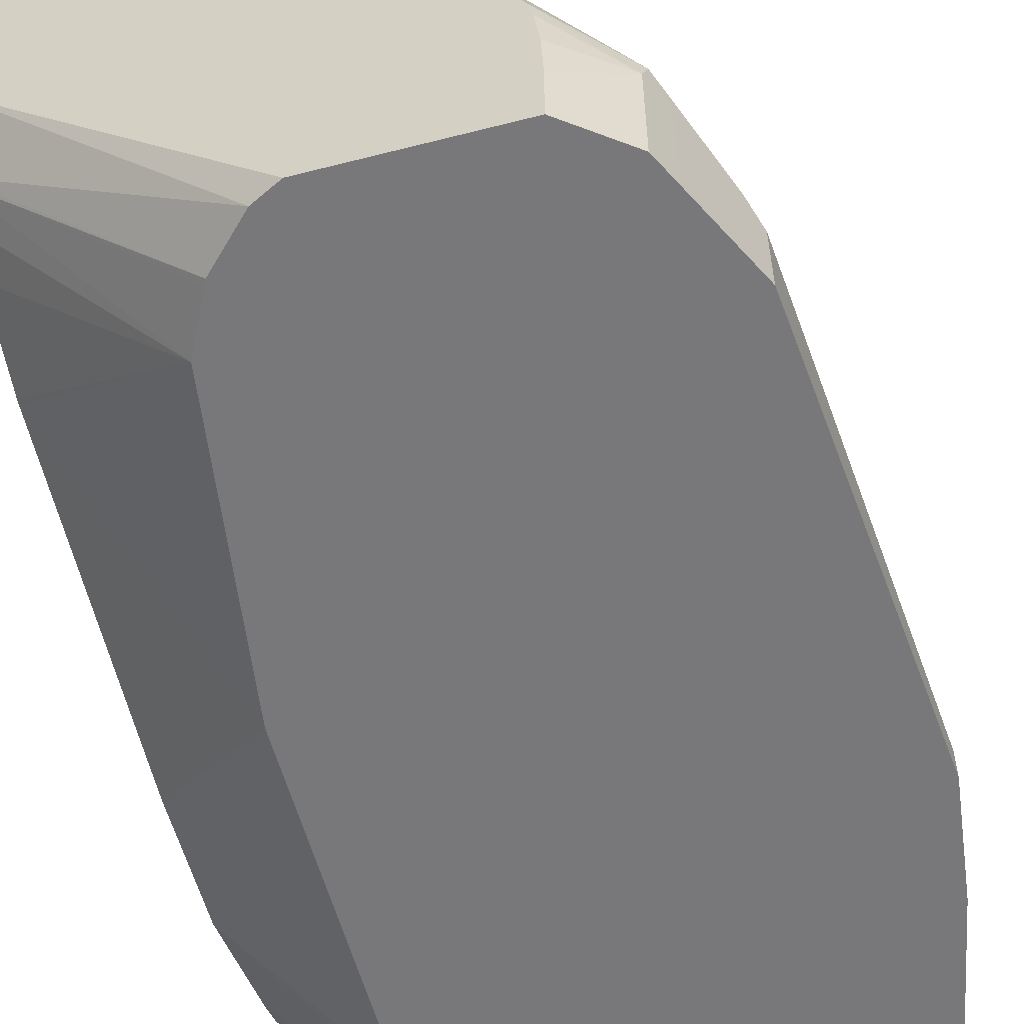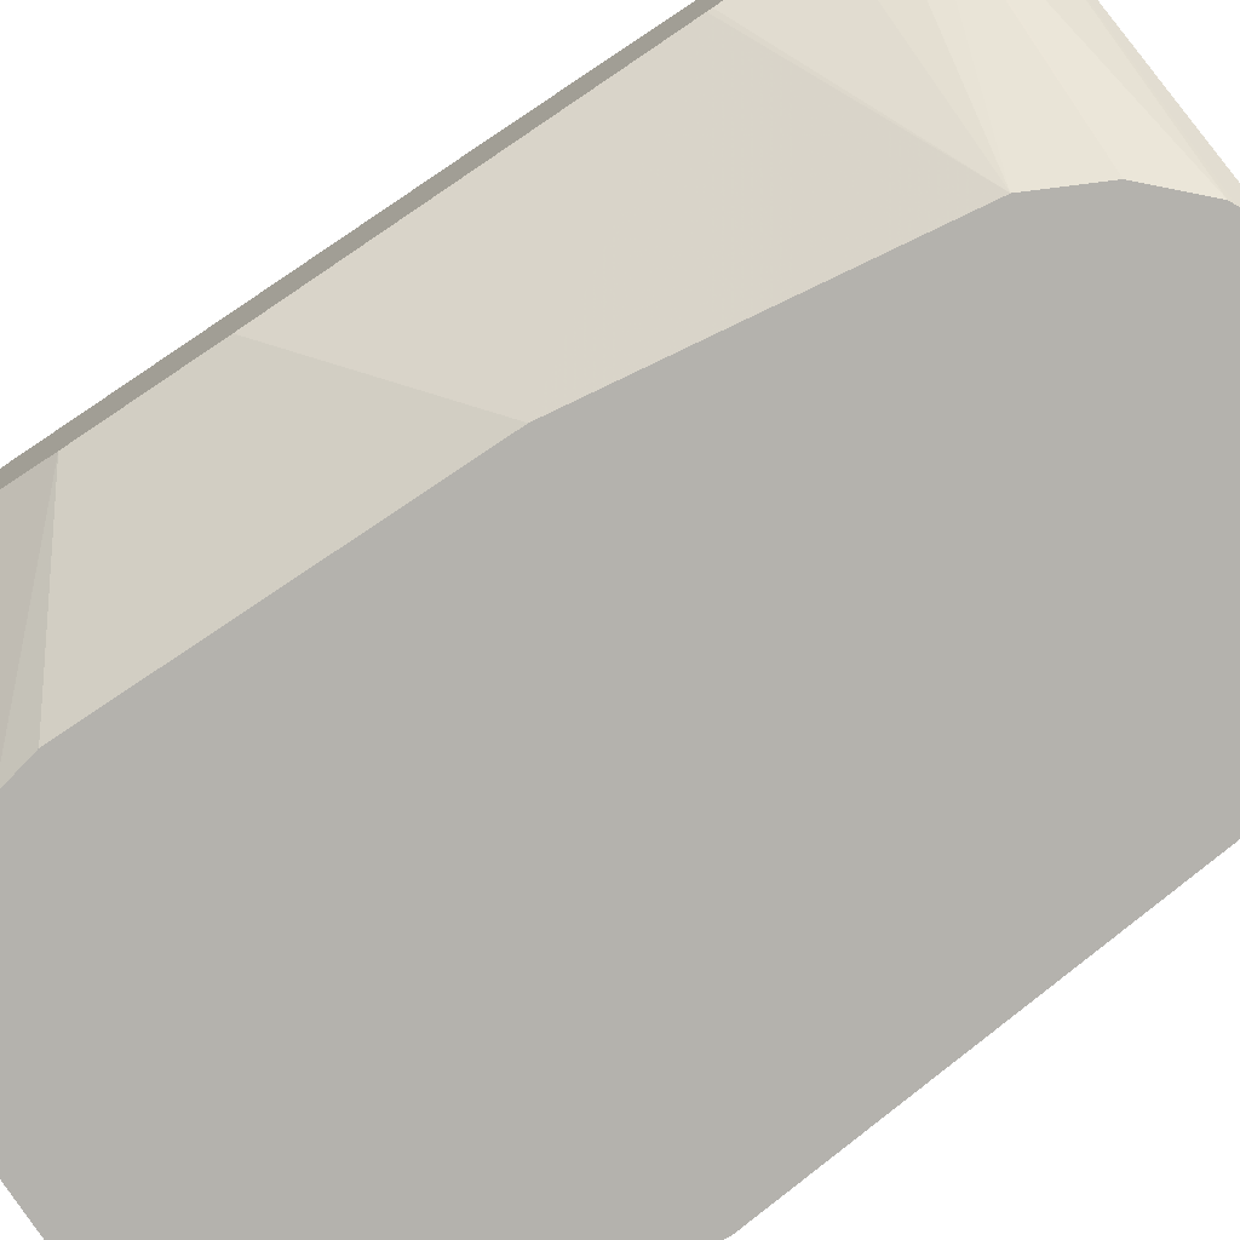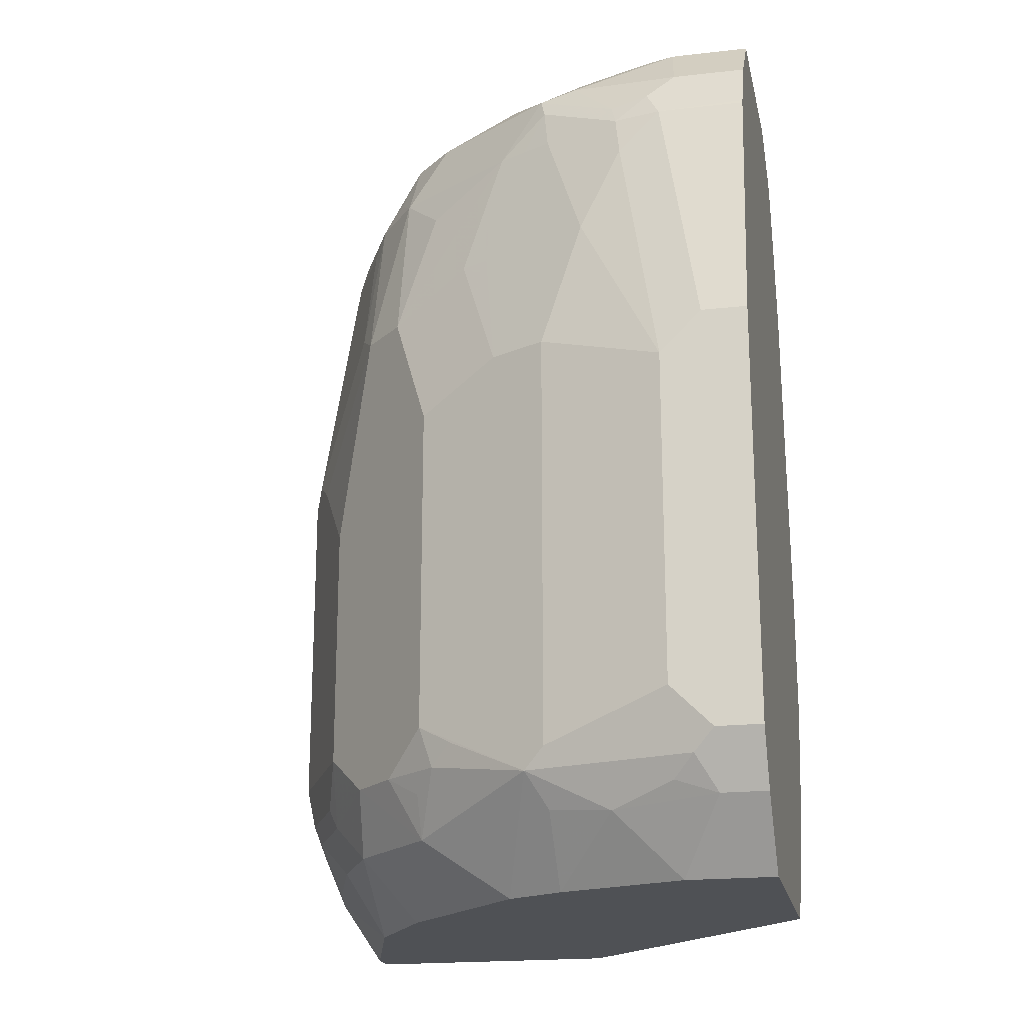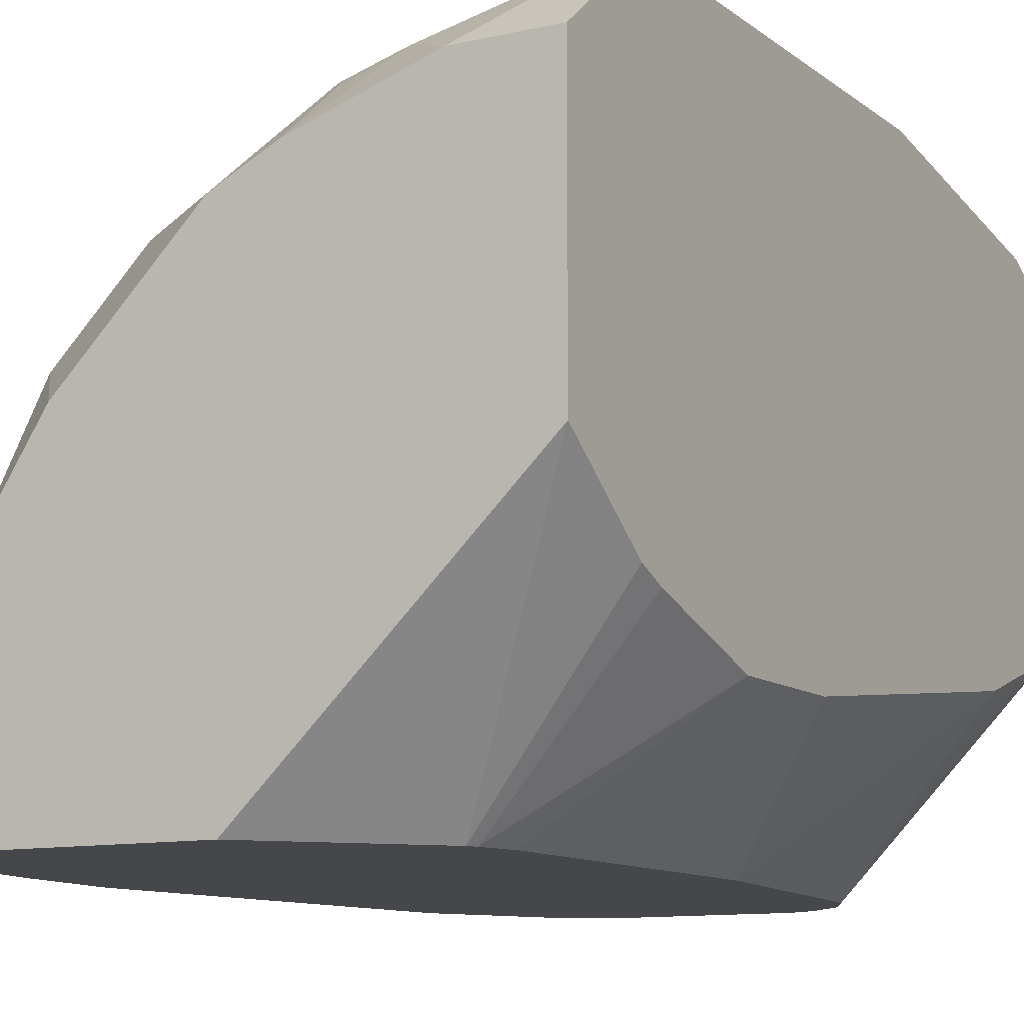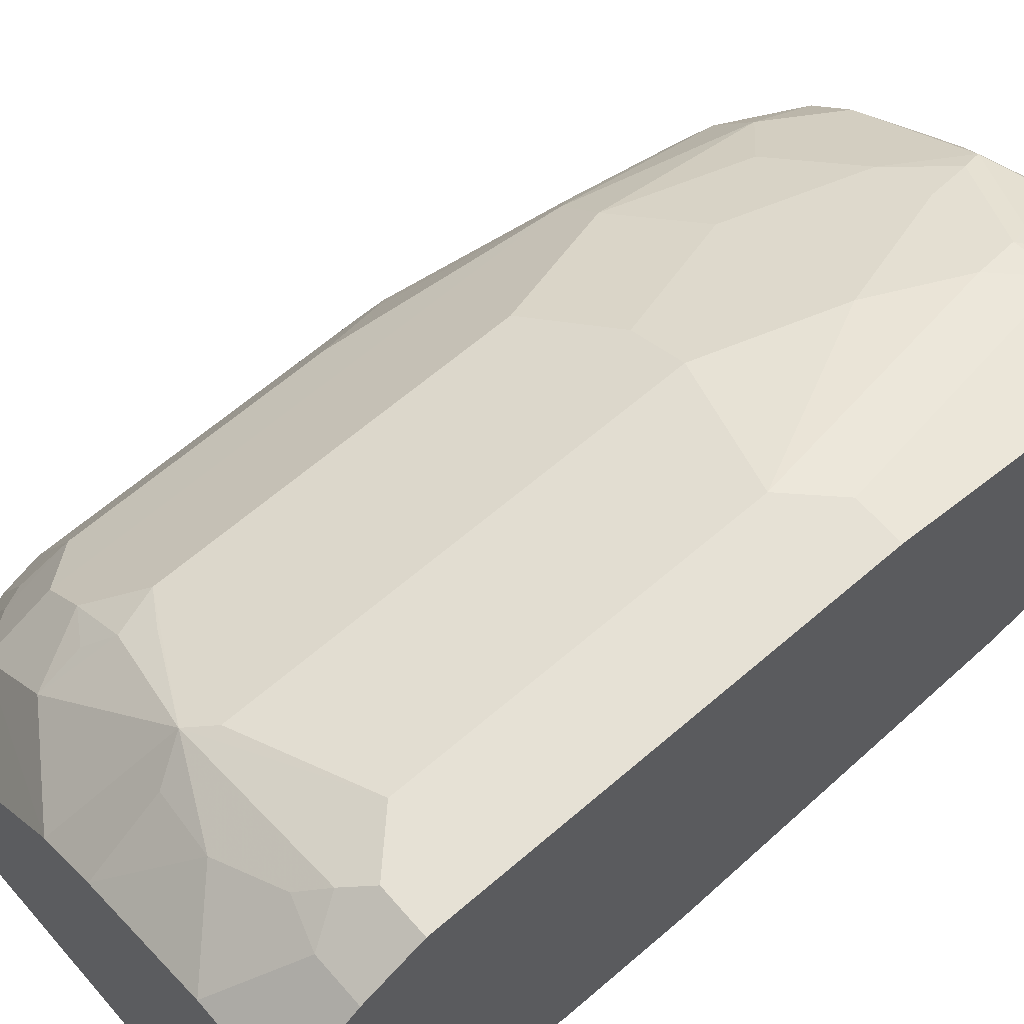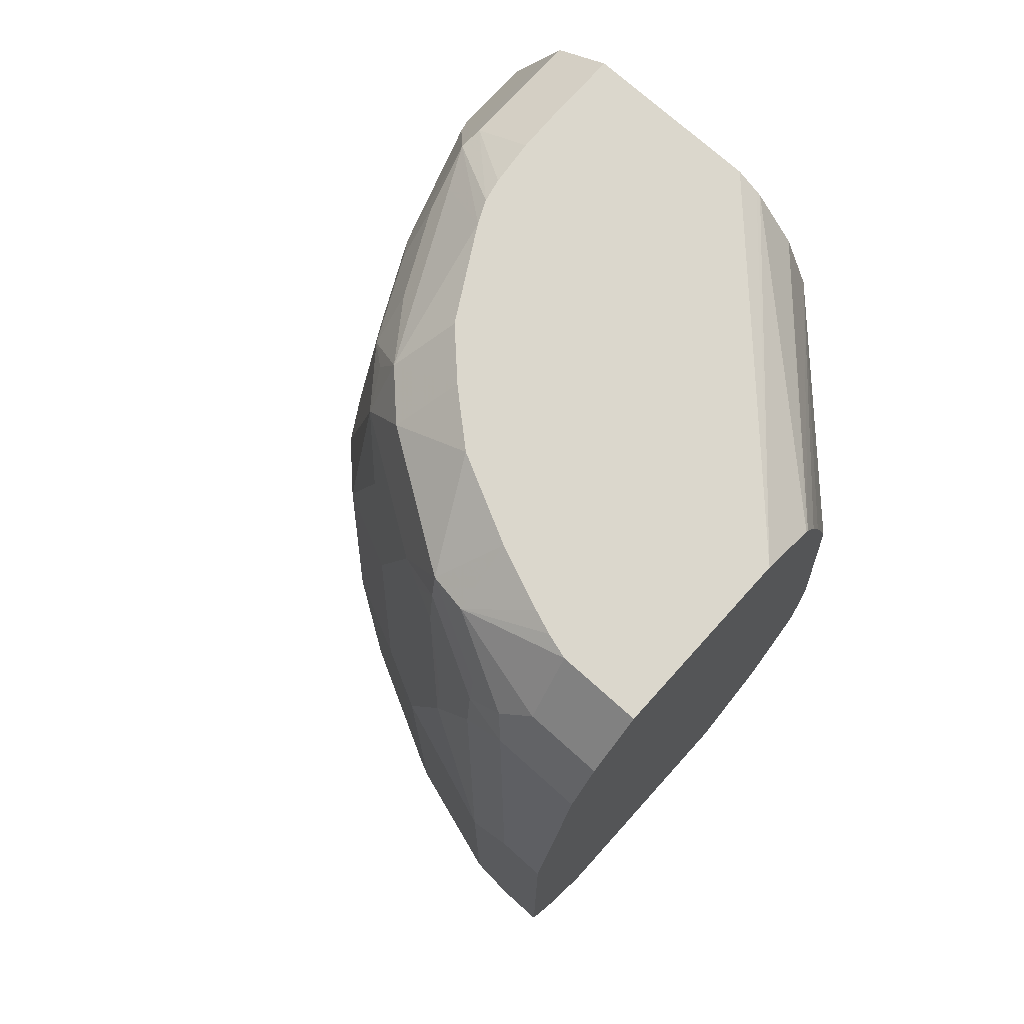
<metadata>
{"format":"obj","ext":"obj","renderer":"f3d","projection":"perspective","resolution":1024,"background":"white","views":[{"elev":-57.5,"azim":-165.1,"up":"+Z"},{"elev":-79.6,"azim":123.7,"up":"+Z"},{"elev":-19.8,"azim":11.8,"up":"+Y"},{"elev":-10.8,"azim":29.5,"up":"+Z"},{"elev":64.2,"azim":49.0,"up":"+Z"},{"elev":73.2,"azim":42.0,"up":"+Y"}]}
</metadata>
<code>
v -0.3596 0.0981 0.03992
v -0.3487 0.01095 0.03992
v -0.3514 0.01635 0.08177
v -0.3596 0.0981 0.06541
v -0.3269 0.4249 0.03992
v -0.3269 -0.09801 0.03992
v -0.3269 -0.09801 0.09808
v -0.3269 -0.06534 0.1635
v -0.3269 -0.03266 0.1961
v -0.3269 0.2288 0.1961
v -0.3269 0.3596 0.1308
v -0.3269 0.4249 0.09808
v -0.2942 0.4903 0.03992
v -0.3141 -0.1236 0.03992
v -0.2945 -0.1629 0.0651
v -0.316 -0.1198 0.109
v -0.3187 -0.06534 0.2002
v -0.316 -0.08714 0.1744
v -0.2942 -0.03266 0.2615
v -0.316 0.2288 0.218
v -0.3187 0.2451 0.2125
v -0.2942 0.4249 0.1961
v -0.2942 0.1634 0.2615
v -0.3187 0.4412 0.1144
v -0.2942 0.4903 0.1308
v -0.2918 0.4951 0.03992
v -0.2945 -0.1629 0.03992
v -0.2942 -0.1629 0.06607
v -0.2538 -0.1629 0.1999
v -0.3105 -0.1143 0.139
v -0.286 -0.06534 0.2656
v -0.3105 -0.08168 0.2043
v -0.2724 -0.03266 0.3051
v -0.3051 0.2288 0.2398
v -0.2533 0.3432 0.3105
v -0.2533 0.4412 0.2779
v -0.286 0.4412 0.2125
v -0.2724 0.1634 0.3051
v -0.286 0.474 0.1798
v -0.286 0.5067 0.1471
v -0.2833 0.5121 0.1308
v -0.2833 0.5121 0.03992
v -0.09533 -0.1629 0.03992
v -0.2535 -0.1629 0.2007
v -0.2778 -0.1143 0.237
v -0.2778 -0.08168 0.2697
v -0.2451 -0.1143 0.3024
v -0.2397 -0.06534 0.3378
v -0.2397 0.3269 0.3378
v -0.2411 0.4576 0.2942
v -0.2738 0.4576 0.2289
v -0.2738 0.4903 0.1961
v -0.2697 0.5067 0.1798
v -0.2225 0.5443 0.1984
v -0.2306 0.5443 0.181
v -0.2345 0.5443 0.1635
v -0.2384 0.5443 0.1288
v -0.2397 0.5443 0.08768
v -0.2397 0.5443 0.03992
v 0.1011 -0.1629 0.2289
v -0.009106 -0.06852 0.03992
v -0.2072 -0.1629 0.2723
v -0.1798 -0.1143 0.3677
v -0.2068 -0.1629 0.2728
v -0.1088 -0.1629 0.3708
v -0.207 -0.06534 0.3705
v -0.1743 -0.03266 0.4032
v -0.1743 0.2288 0.4032
v -0.207 0.3269 0.3705
v -0.207 0.4576 0.3378
v -0.2206 0.474 0.3105
v -0.2043 0.5067 0.3105
v -0.2411 0.4903 0.2615
v -0.2533 0.5067 0.2125
v -0.1825 0.5443 0.2673
v -0.2206 0.5067 0.2779
v -0.108 0.5443 0.03992
v 0.1011 -0.1629 0.4252
v 0.1011 -0.0877 0.1722
v -0.0064 -0.06132 0.03992
v 0.1011 -0.06596 0.1629
v -0.08175 -0.08168 0.4495
v -0.1634 -0.06534 0.4045
v -0.1798 -0.08168 0.3841
v -0.08739 -0.1629 0.3816
v -0.06538 -0.109 0.4358
v -0.1471 -0.049 0.4167
v -0.109 0.2615 0.4358
v -0.1416 0.3596 0.4032
v -0.109 0.4576 0.4032
v -0.1743 0.4249 0.3705
v -0.07359 0.5067 0.4086
v -0.1716 0.5067 0.3432
v -0.1498 0.5443 0.3
v 0.1011 0.5443 0.2553
v -0.09091 0.5357 0.03992
v 0.03265 -0.1629 0.4252
v 0.1011 -0.109 0.4685
v -4.185e-05 -0.03266 0.03992
v 0.1011 0.03275 0.1308
v -0.01637 -0.1143 0.4495
v 0.03265 -0.09801 0.4699
v 0.04902 -0.08168 0.4821
v 0.06535 -0.06534 0.4903
v 0.03265 -0.03266 0.4903
v -0.06538 -0.06534 0.4576
v -0.06538 0.2615 0.4576
v -0.08721 0.2615 0.4467
v -0.06538 -0.1629 0.3925
v -0.1199 0.3596 0.4141
v -0.08721 0.4576 0.4141
v -0.06949 0.4903 0.4167
v -0.0041 0.4576 0.4495
v -0.008204 0.474 0.4413
v -0.0436 0.5121 0.4141
v -0.04599 0.5443 0.3661
v -0.1114 0.5443 0.3334
v -0.1397 0.5443 0.3089
v 0.1011 0.5443 0.398
v 0.1011 0.5143 0.2091
v -0.08721 0.5339 0.03992
v 0.06535 -0.109 0.4685
v 0.1011 -0.06534 0.4903
v -4.185e-05 0.2288 0.03992
v 0.1011 0.1308 0.1308
v 0.03265 0.2288 0.4903
v -0.03269 0.3596 0.4576
v -0.05452 0.3596 0.4467
v -0.06538 0.4576 0.425
v -0.03679 0.3922 0.4495
v -4.185e-05 0.4249 0.4576
v 0.03265 0.4576 0.4576
v 0.02178 0.4794 0.4467
v 0.04356 0.5012 0.4358
v 0.03838 0.5443 0.398
v 0.01935 0.5443 0.3922
v 0.001897 0.5443 0.3857
v 0.1011 0.5012 0.4358
v 0.1011 0.5121 0.207
v -0.05452 0.5012 0.03992
v 0.1011 0.2615 0.4903
v -0.03269 0.4576 0.03992
v 0.1011 0.3922 0.1635
v 0.06535 0.2615 0.4903
v 0.1011 0.4576 0.4576
v 0.1011 0.4606 0.4561
v 0.1011 0.4934 0.4398
v 0.1011 0.4903 0.1961
v -0.05267 0.4975 0.03992
v 0.1011 0.4606 0.185
v 0.1011 0.3956 0.1642
f 72 93 94
f 70 92 93
f 72 76 73
f 70 91 90
f 70 72 71
f 70 93 72
f 70 90 92
f 68 88 89
f 69 90 91
f 69 89 90
f 68 82 88
f 68 89 69
f 67 82 68
f 72 94 75
f 69 91 70
f 73 76 74
f 82 106 107
f 78 98 122
f 86 109 101
f 85 109 86
f 82 108 88
f 82 107 108
f 67 87 82
f 82 105 106
f 82 104 105
f 82 103 104
f 82 102 103
f 82 101 102
f 82 86 101
f 82 87 83
f 80 100 81
f 80 99 100
f 78 122 97
f 77 95 96
f 67 83 87
f 60 145 141
f 65 86 82
f 60 150 148
f 60 151 150
f 60 143 151
f 60 125 143
f 60 100 125
f 60 81 100
f 60 79 81
f 60 61 79
f 54 72 75
f 54 76 72
f 54 74 76
f 54 56 55
f 54 57 56
f 54 58 57
f 54 59 58
f 60 148 139
f 66 83 67
f 60 139 120
f 60 95 119
f 65 85 86
f 63 65 82
f 63 84 66
f 63 83 84
f 63 82 83
f 61 81 79
f 61 80 81
f 60 98 78
f 60 123 98
f 60 141 123
f 88 108 110
f 60 146 145
f 60 147 146
f 60 138 147
f 60 119 138
f 60 120 95
f 88 110 89
f 93 118 94
f 90 111 112
f 124 142 143
f 120 140 121
f 120 139 140
f 119 134 138
f 119 135 134
f 115 137 116
f 124 143 125
f 115 136 137
f 115 134 135
f 115 133 134
f 114 133 115
f 113 133 114
f 113 132 133
f 113 131 132
f 115 135 136
f 126 144 132
f 126 132 131
f 126 131 127
f 142 151 143
f 142 150 151
f 142 148 150
f 139 149 140
f 139 142 149
f 139 148 142
f 134 147 138
f 133 146 147
f 133 147 134
f 132 146 133
f 132 145 146
f 132 141 145
f 132 144 141
f 127 131 130
f 127 130 129
f 113 130 131
f 113 129 130
f 112 129 113
f 111 127 129
f 98 123 104
f 97 101 109
f 97 122 101
f 95 121 96
f 95 120 121
f 54 77 59
f 93 117 118
f 92 117 93
f 92 116 117
f 92 115 116
f 92 114 115
f 92 113 114
f 92 112 113
f 90 110 111
f 90 112 92
f 98 104 122
f 89 110 90
f 99 124 125
f 101 122 102
f 111 128 127
f 111 129 112
f 110 128 111
f 108 128 110
f 107 128 108
f 107 127 128
f 107 126 127
f 105 107 106
f 105 126 107
f 104 126 105
f 104 144 126
f 104 141 144
f 104 123 141
f 103 122 104
f 102 122 103
f 99 125 100
f 54 95 77
f 66 84 83
f 54 135 119
f 13 25 26
f 12 24 25
f 12 37 24
f 12 22 37
f 11 22 12
f 10 23 20
f 10 22 11
f 10 37 22
f 10 21 37
f 10 20 21
f 9 23 10
f 9 19 23
f 9 17 19
f 8 18 17
f 8 17 9
f 14 27 15
f 7 18 8
f 15 28 16
f 15 43 60
f 17 31 19
f 16 32 18
f 16 30 32
f 16 29 30
f 16 28 29
f 15 29 28
f 15 44 29
f 15 62 44
f 15 64 62
f 15 65 64
f 15 85 65
f 15 109 85
f 15 97 109
f 15 78 97
f 15 60 78
f 15 27 43
f 17 18 32
f 7 16 18
f 7 14 15
f 1 142 124
f 1 149 142
f 1 140 149
f 1 121 140
f 1 96 121
f 1 77 96
f 1 59 77
f 1 42 59
f 1 26 42
f 1 13 26
f 1 5 13
f 1 12 5
f 1 4 12
f 1 3 4
f 1 2 3
f 1 124 99
f 7 15 16
f 1 99 80
f 1 61 43
f 6 14 7
f 5 25 13
f 5 12 25
f 4 11 12
f 4 10 11
f 4 9 10
f 3 9 4
f 3 8 9
f 3 7 8
f 3 6 7
f 54 119 95
f 1 6 2
f 1 14 6
f 1 27 14
f 1 43 27
f 1 80 61
f 17 32 31
f 2 6 3
f 19 38 23
f 48 68 49
f 48 67 68
f 48 66 67
f 48 63 66
f 47 64 65
f 47 62 64
f 47 63 48
f 46 47 48
f 44 47 45
f 44 62 47
f 43 61 60
f 41 59 42
f 41 58 59
f 41 57 58
f 41 56 57
f 49 68 69
f 41 55 56
f 49 69 70
f 50 70 71
f 19 33 38
f 54 136 135
f 54 137 136
f 54 116 137
f 54 117 116
f 54 118 117
f 54 94 118
f 54 75 94
f 53 74 54
f 52 74 53
f 52 73 74
f 51 73 52
f 50 73 51
f 50 72 73
f 50 71 72
f 49 70 50
f 40 52 53
f 47 65 63
f 21 49 35
f 29 45 30
f 29 44 45
f 26 41 42
f 19 31 33
f 25 40 41
f 24 40 25
f 24 39 40
f 24 37 39
f 23 38 34
f 21 36 37
f 21 35 36
f 40 55 41
f 21 34 49
f 20 23 34
f 20 34 21
f 30 45 32
f 31 32 46
f 25 41 26
f 32 45 47
f 40 54 55
f 40 53 54
f 31 46 33
f 39 51 52
f 37 51 39
f 36 51 37
f 36 50 51
f 39 52 40
f 35 49 50
f 34 38 49
f 33 49 38
f 33 48 49
f 33 46 48
f 32 47 46
f 35 50 36

</code>
